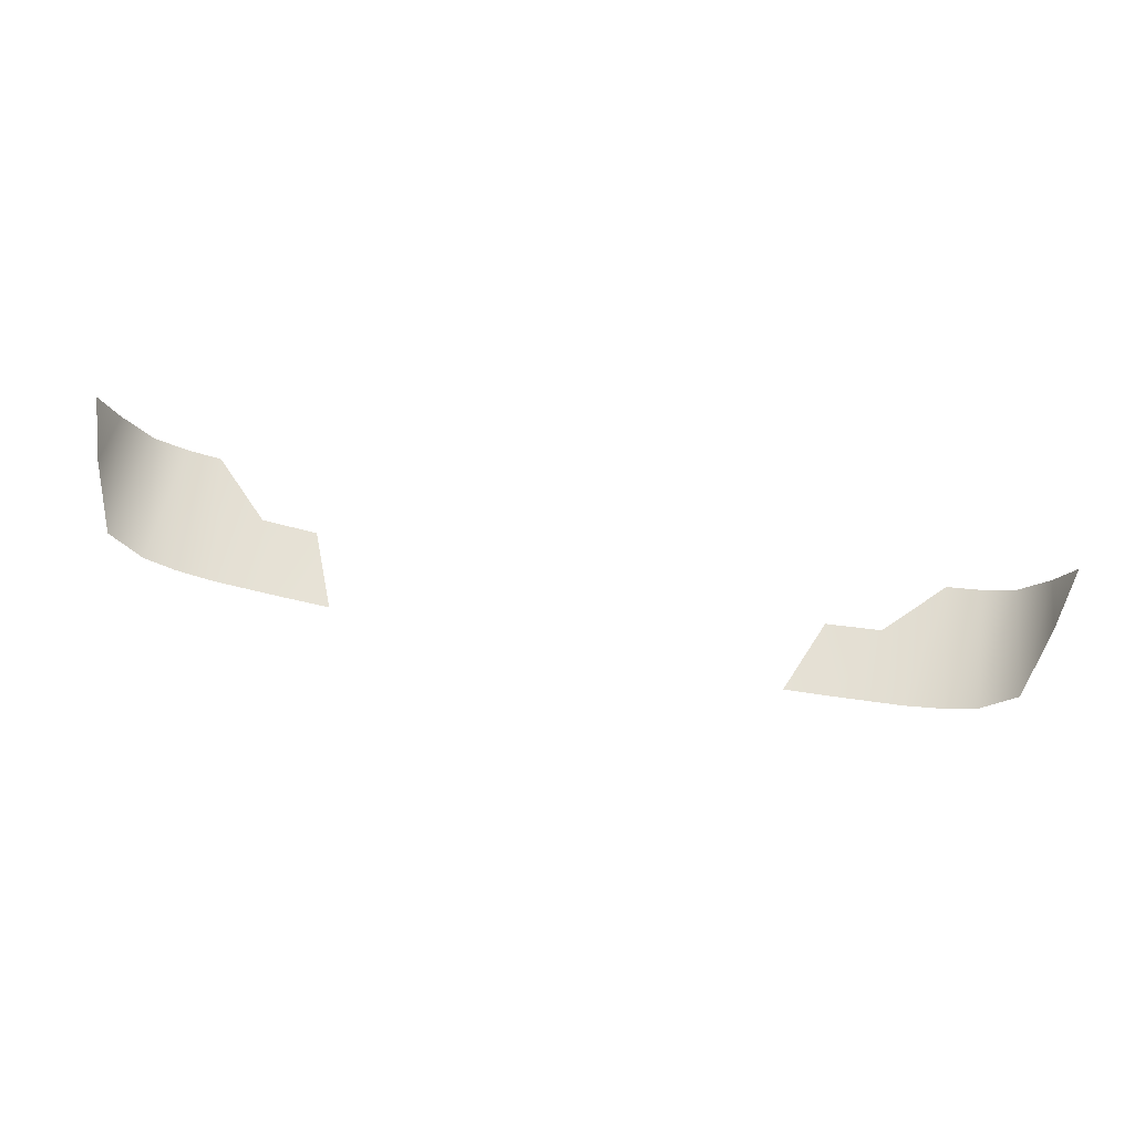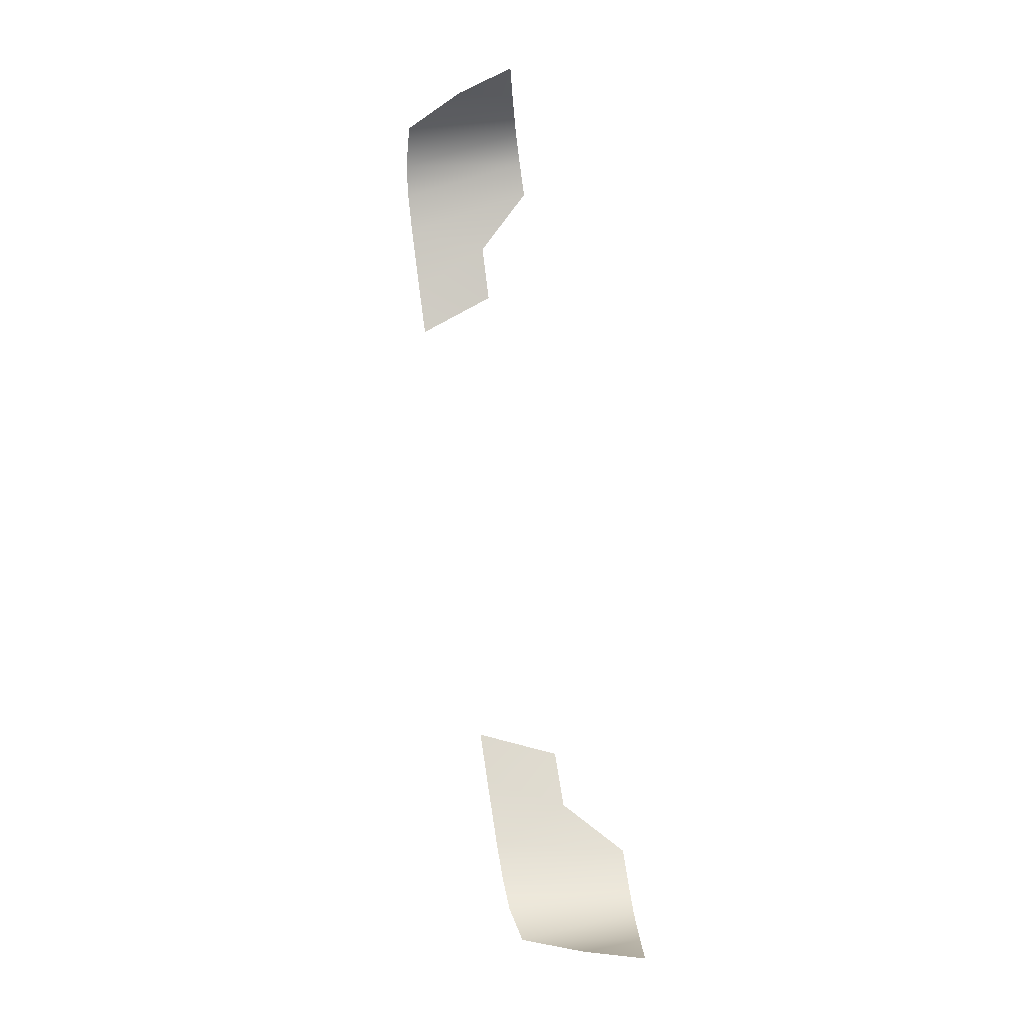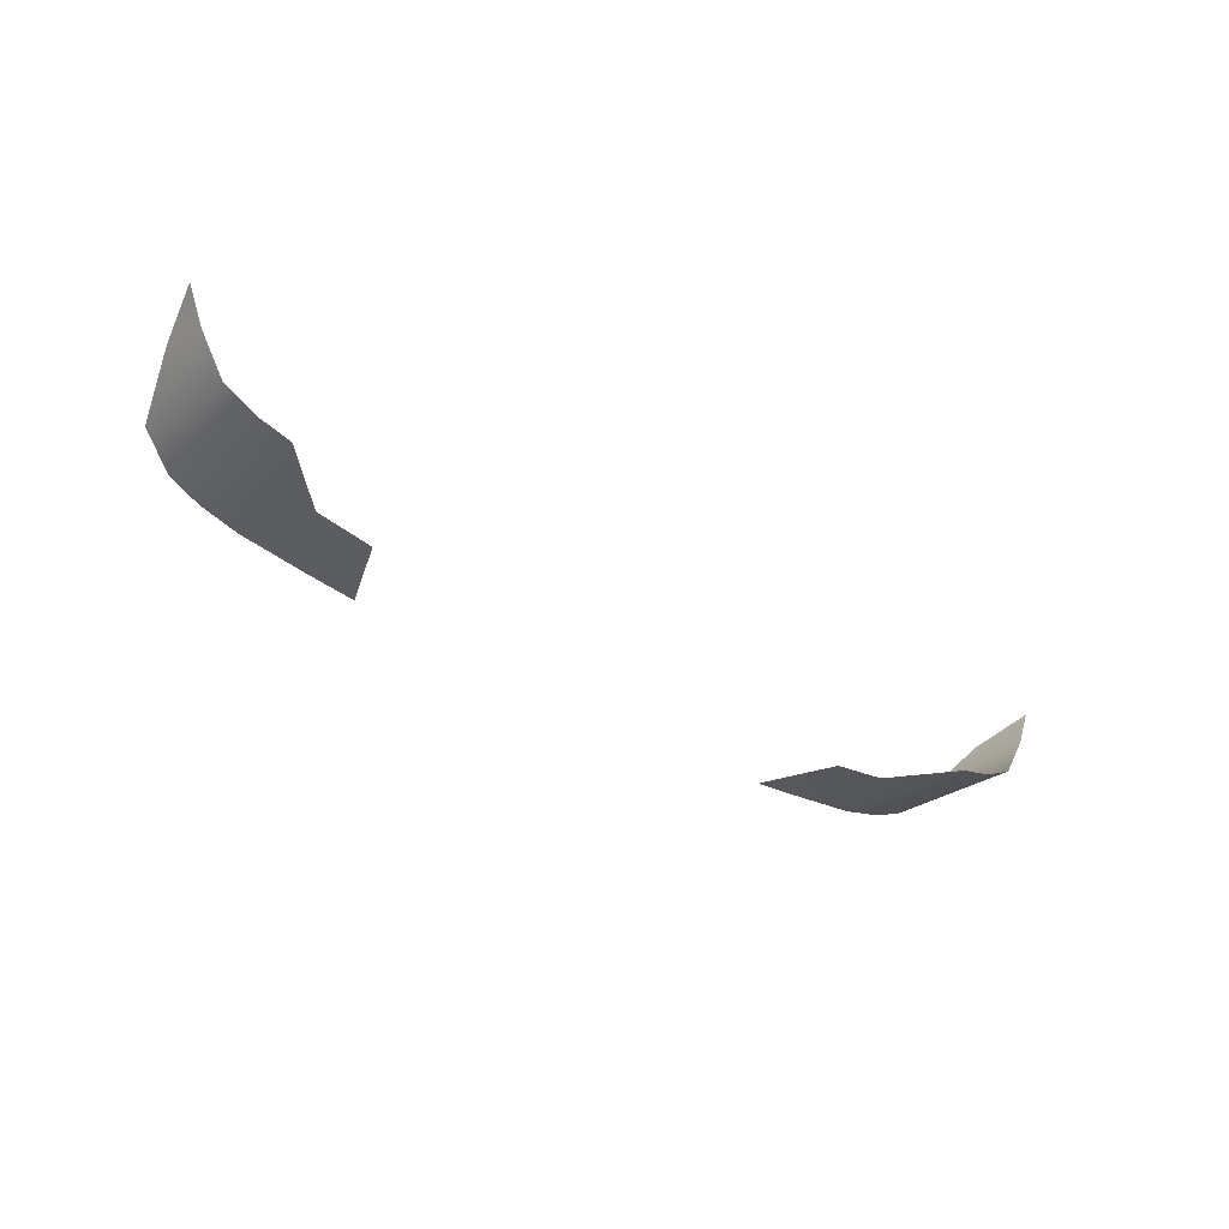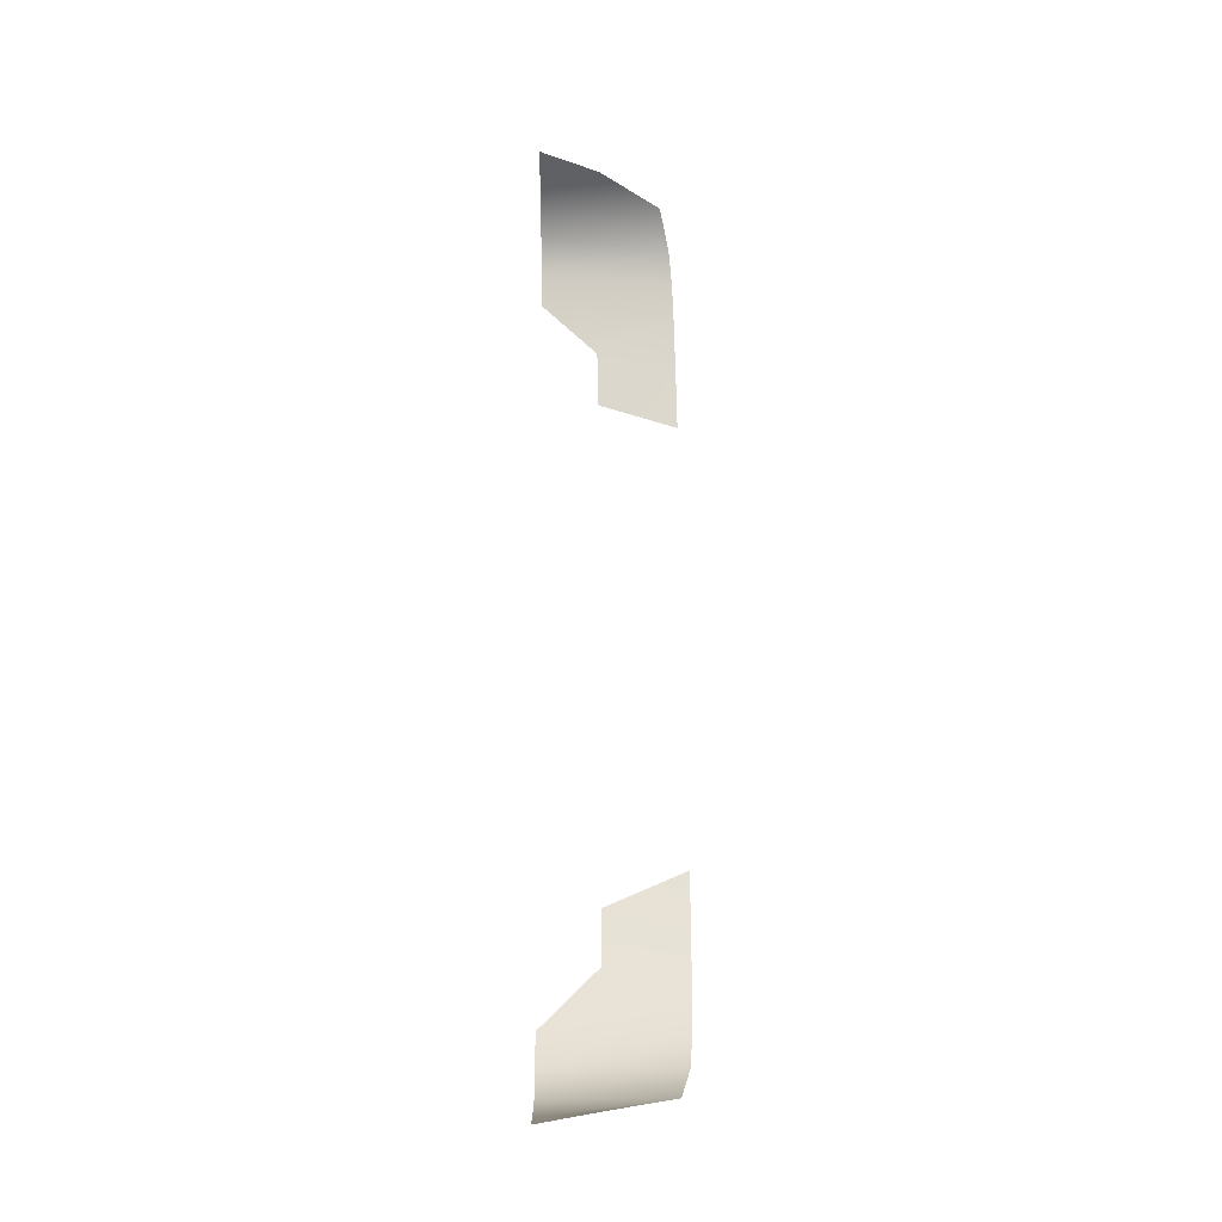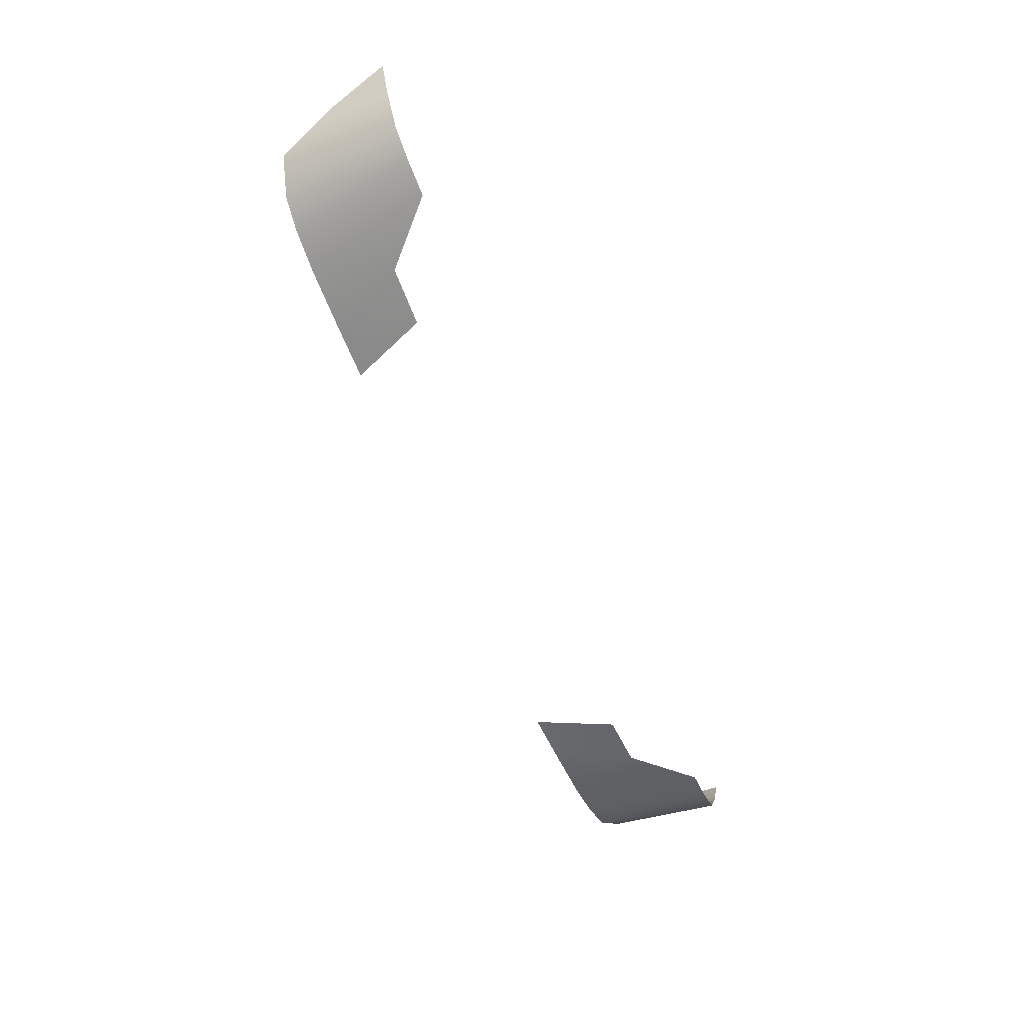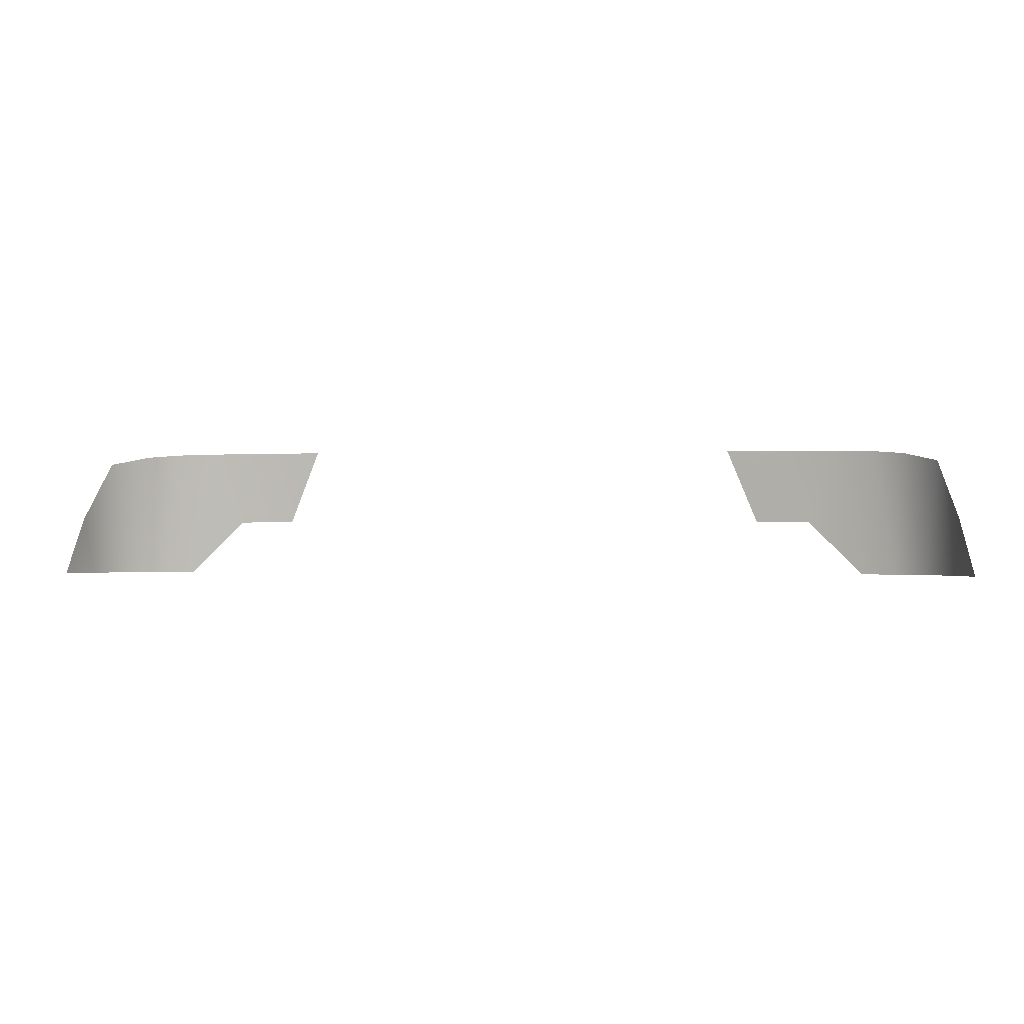
<metadata>
{"format":"obj","ext":"obj","renderer":"f3d","projection":"perspective","resolution":1024,"background":"white","views":[{"elev":70.3,"azim":-169.3,"up":"+Z"},{"elev":79.7,"azim":-98.1,"up":"+Z"},{"elev":-37.6,"azim":-38.4,"up":"+Z"},{"elev":62.7,"azim":89.5,"up":"+Z"},{"elev":-62.0,"azim":-66.8,"up":"+Z"},{"elev":-0.6,"azim":8.3,"up":"+Y"}]}
</metadata>
<code>
g Taillights_32
v 0.3644 0.8975 -2.079
v 0.4147 0.7747 -2.09
v 0.4425 0.8969 -2.071
v 0.5034 0.7732 -2.078
v 0.5495 0.8954 -2.058
v 0.5938 0.6841 -2.072
v 0.6103 0.8934 -2.043
v 0.647 0.6842 -2.058
v 0.6597 0.889 -2.023
v 0.6968 0.6844 -2.031
v 0.7101 0.8747 -1.975
v 0.7365 0.6849 -1.961
v 0.7392 0.7785 -1.92
v 0.7613 0.6853 -1.896
v -0.3644 0.8975 -2.079
v -0.4425 0.8969 -2.071
v -0.4147 0.7747 -2.09
v -0.5034 0.7732 -2.078
v -0.5495 0.8954 -2.058
v -0.5938 0.6841 -2.072
v -0.6103 0.8934 -2.043
v -0.647 0.6842 -2.058
v -0.6597 0.889 -2.023
v -0.6968 0.6844 -2.031
v -0.7101 0.8747 -1.975
v -0.7365 0.6849 -1.961
v -0.7392 0.7785 -1.92
v -0.7613 0.6853 -1.896
g Taillights_32_0
f 3 2 1
f 4 2 3
f 5 4 3
f 4 5 6
f 5 7 6
f 6 7 8
f 7 9 8
f 8 9 10
f 9 11 10
f 10 11 12
f 11 13 12
f 13 14 12
f 17 16 15
f 17 18 16
f 18 19 16
f 19 18 20
f 21 19 20
f 21 20 22
f 23 21 22
f 23 22 24
f 25 23 24
f 25 24 26
f 27 25 26
f 28 27 26

</code>
